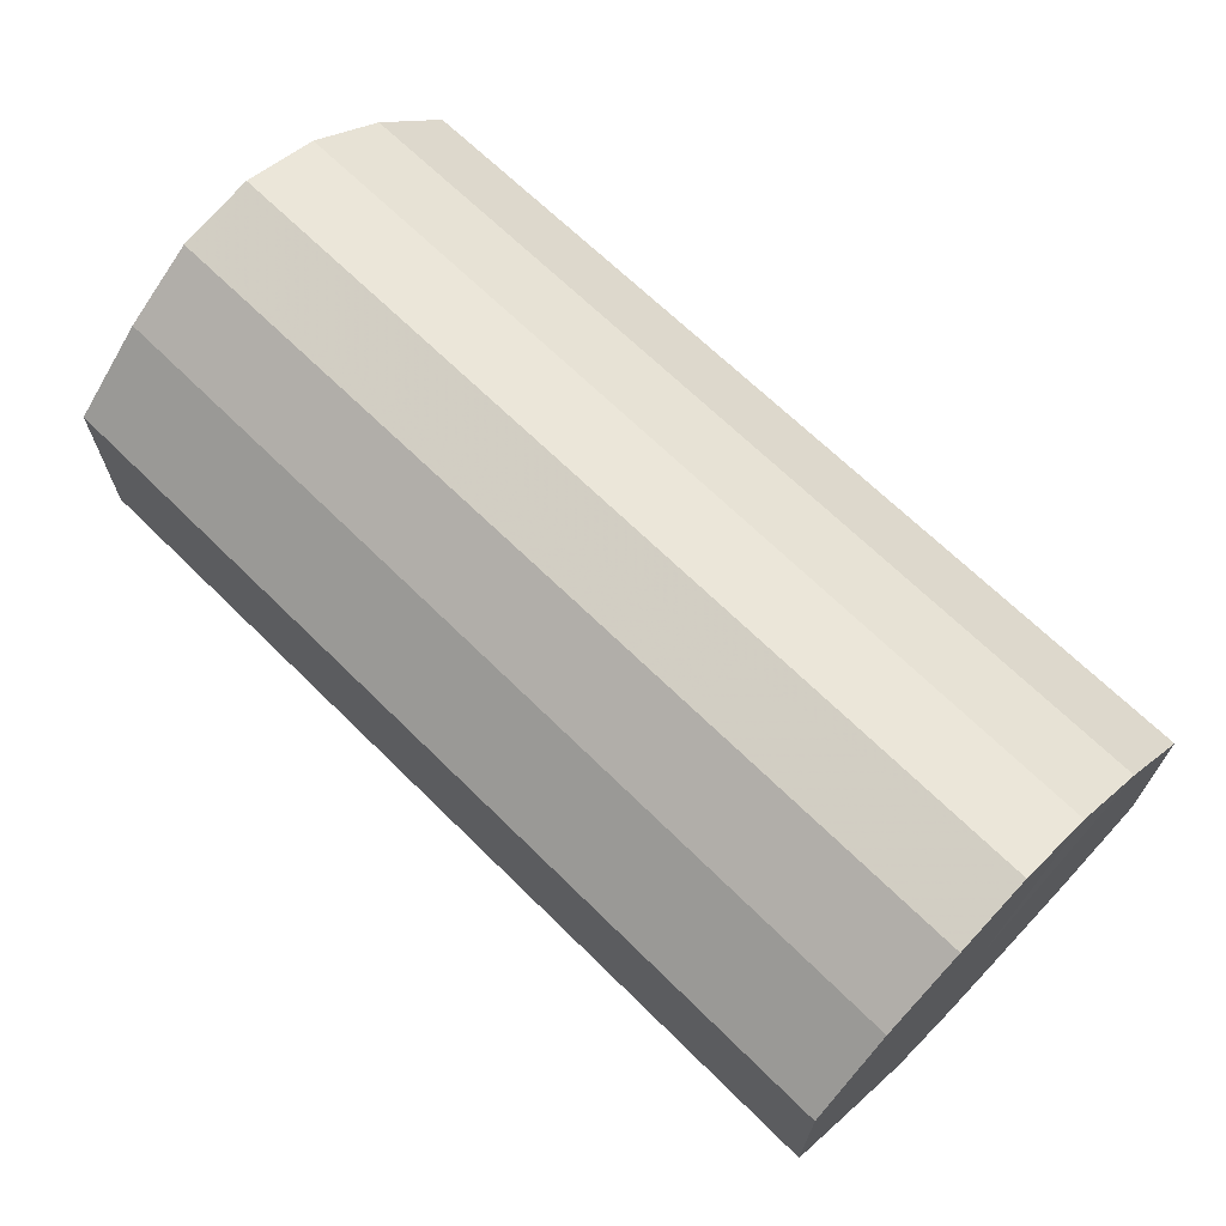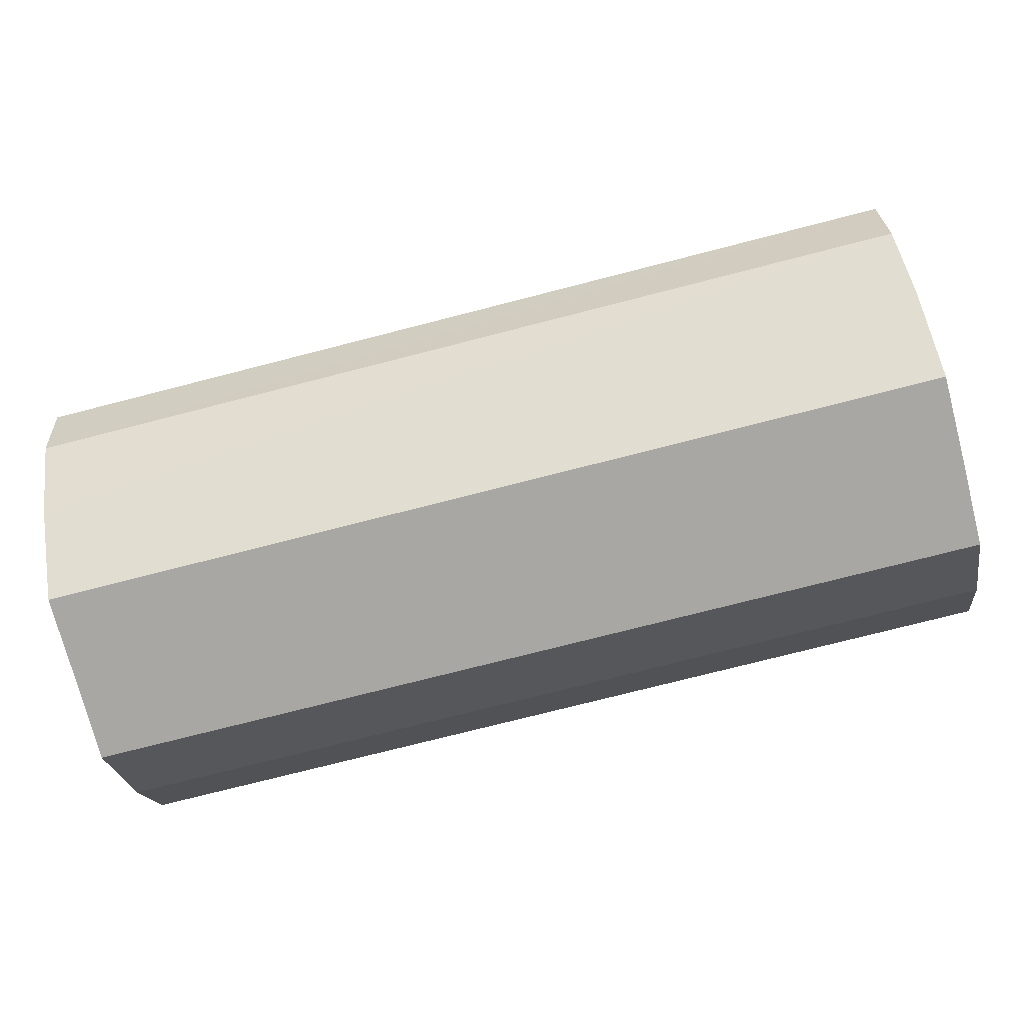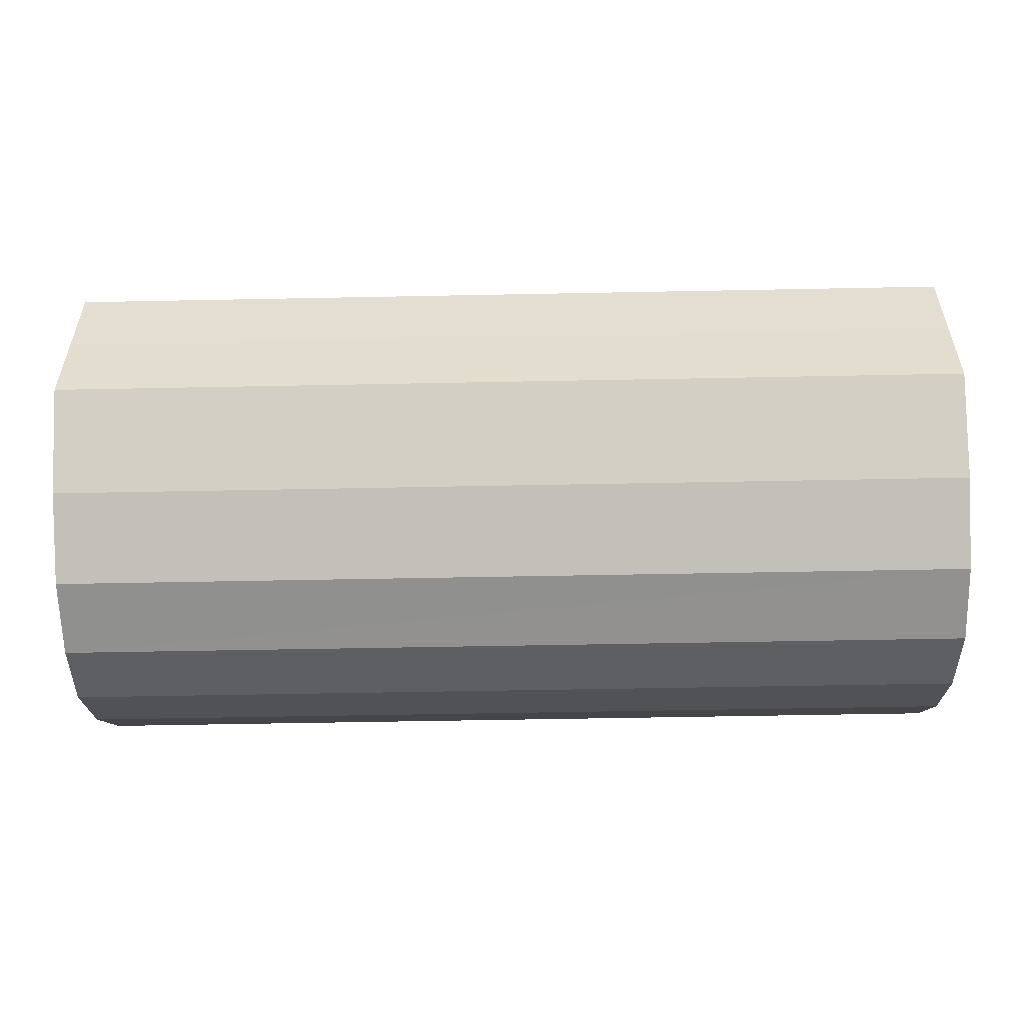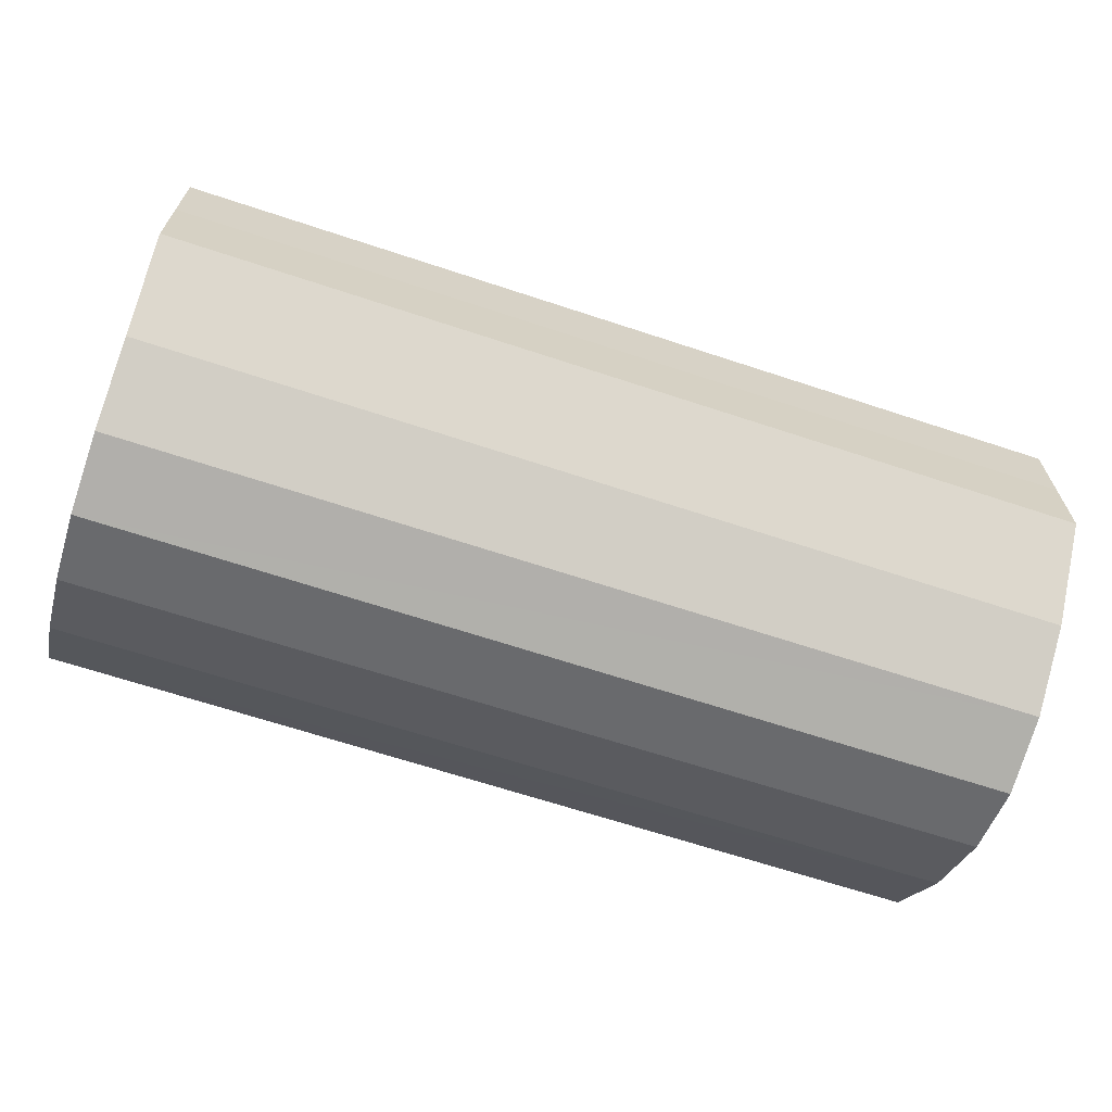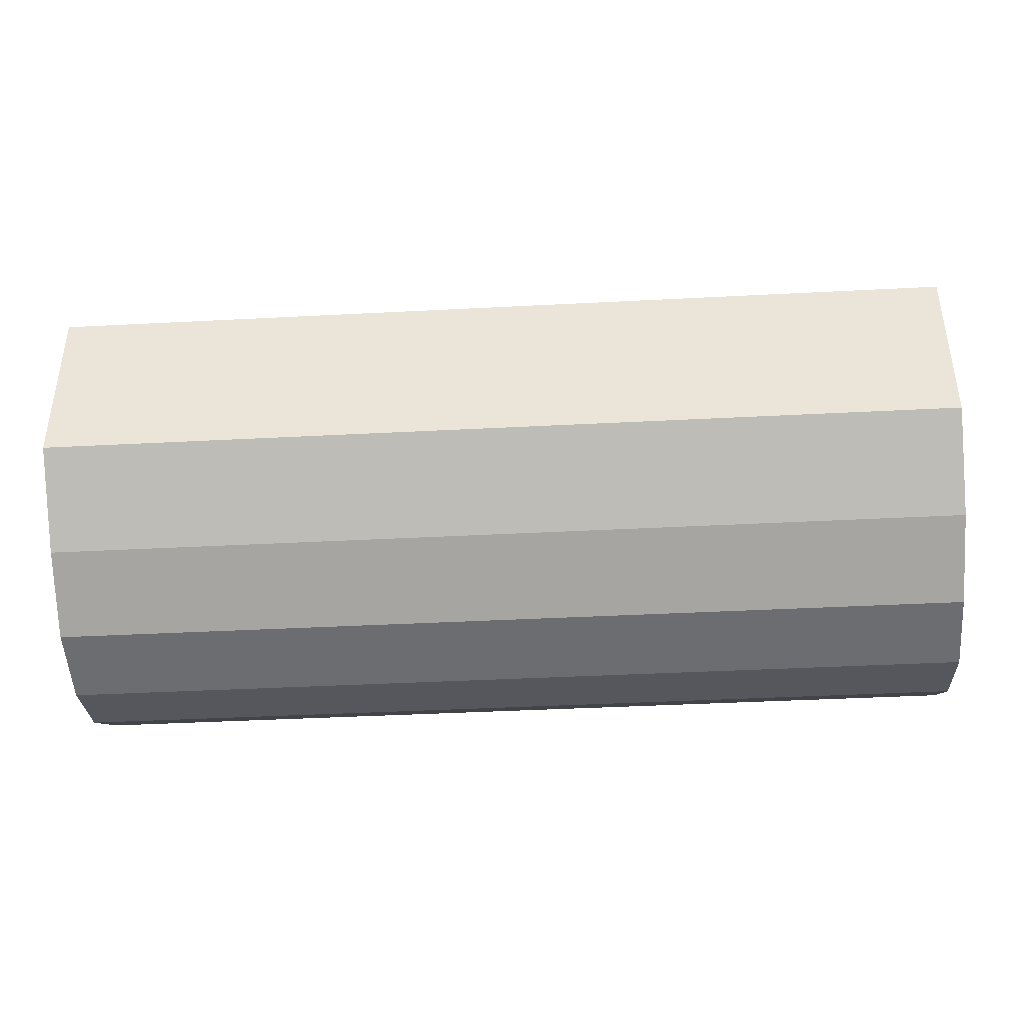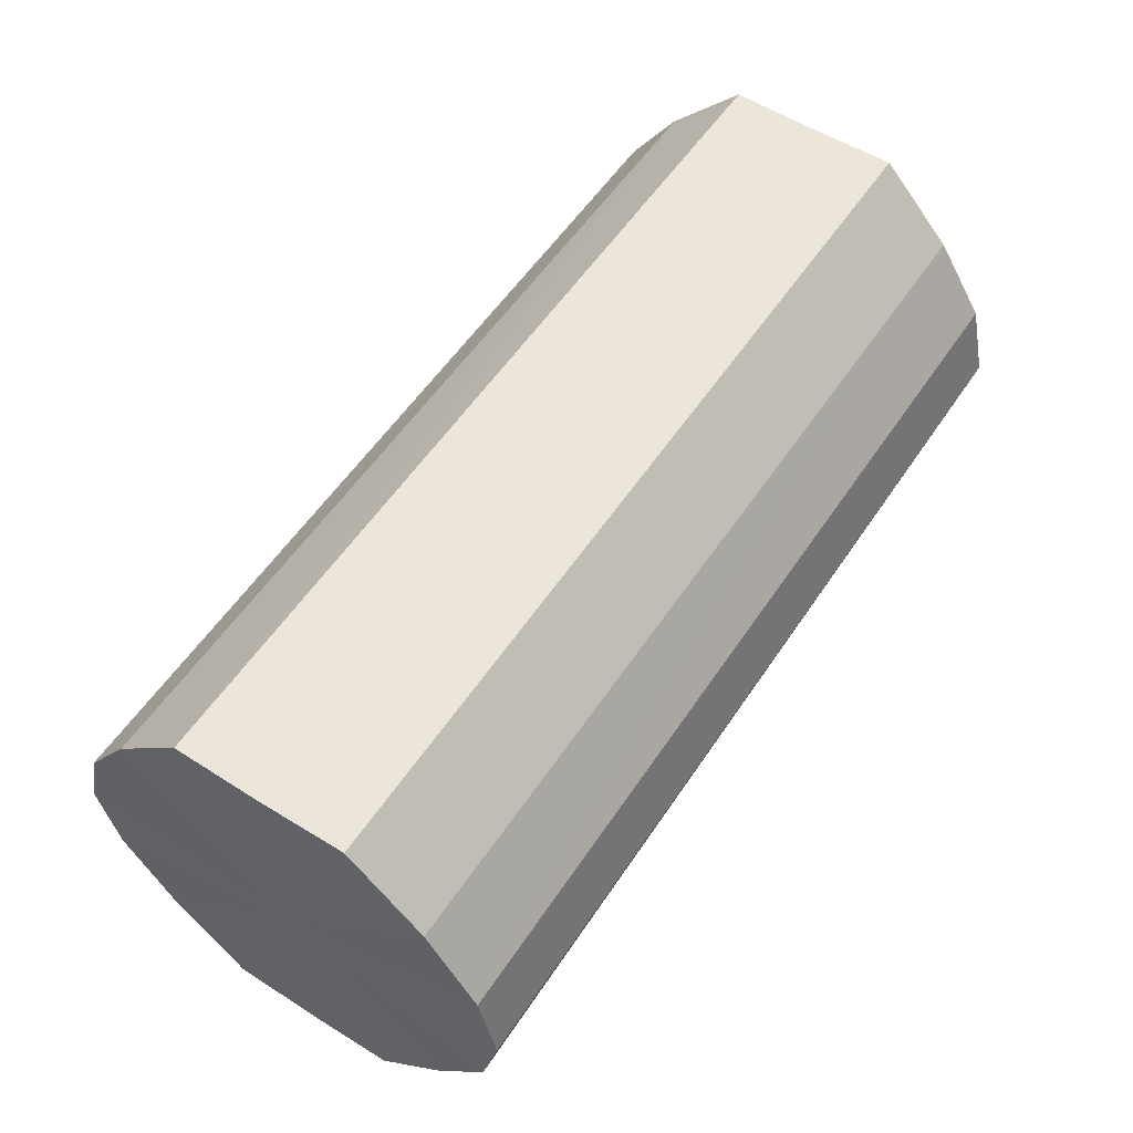
<metadata>
{"format":"obj","ext":"obj","renderer":"f3d","projection":"perspective","resolution":1024,"background":"white","views":[{"elev":67.3,"azim":44.7,"up":"+Z"},{"elev":-74.8,"azim":14.4,"up":"+Y"},{"elev":-53.8,"azim":-178.8,"up":"+Z"},{"elev":-65.9,"azim":161.6,"up":"+Z"},{"elev":-41.0,"azim":3.6,"up":"+Z"},{"elev":56.2,"azim":-56.7,"up":"+Y"}]}
</metadata>
<code>
o 13733
v 2208 1875 14.99
v 2208 1875 15
v 2208 1875 14.99
v 2208 1876 15.01
v 2208 1875 15
v 2208 1875 14.98
v 2208 1875 14.98
v 2208 1876 15.02
v 2208 1876 15.01
v 2208 1876 14.97
v 2208 1876 14.97
v 2208 1876 15.02
v 2208 1876 15.02
v 2208 1876 14.96
v 2208 1876 14.96
v 2208 1876 15.02
v 2208 1876 15.02
v 2208 1876 14.96
v 2208 1876 14.96
v 2208 1876 15.01
v 2208 1876 15.02
v 2208 1876 14.96
v 2208 1876 14.96
v 2208 1876 15
v 2208 1876 15.01
v 2208 1876 14.97
v 2208 1876 14.97
v 2208 1876 14.99
v 2208 1876 15
v 2208 1876 14.98
v 2208 1876 14.98
v 2208 1876 14.99
v 2208 1875 14.99
v 2208 1875 15
v 2208 1875 15
v 2208 1876 15.01
v 2208 1876 15.01
v 2208 1875 14.98
v 2208 1875 14.99
v 2208 1876 14.97
v 2208 1875 14.98
v 2208 1876 15.02
v 2208 1876 15.02
v 2208 1876 14.96
v 2208 1876 14.97
v 2208 1876 14.96
v 2208 1876 14.96
v 2208 1876 15.02
v 2208 1876 15.02
v 2208 1876 14.96
v 2208 1876 14.96
v 2208 1876 14.97
v 2208 1876 14.96
v 2208 1876 15.02
v 2208 1876 15.02
v 2208 1876 14.98
v 2208 1876 14.97
v 2208 1876 14.99
v 2208 1876 14.98
v 2208 1876 15.01
v 2208 1876 15.01
v 2208 1876 15
v 2208 1876 14.99
v 2208 1876 15
v 2208 1876 14.99
v 2208 1875 15
v 2208 1875 14.99
v 2208 1876 15.01
v 2208 1875 14.98
v 2208 1876 15.02
v 2208 1876 14.97
v 2208 1876 15.02
v 2208 1876 14.96
v 2208 1876 15.02
v 2208 1876 14.96
v 2208 1876 15.01
v 2208 1876 14.96
v 2208 1876 15
v 2208 1876 14.97
v 2208 1876 14.99
v 2208 1876 14.98
v 2208 1876 14.99
v 2208 1875 14.99
v 2208 1875 15
v 2208 1875 14.98
v 2208 1876 15.01
v 2208 1876 14.97
v 2208 1876 15.02
v 2208 1876 14.96
v 2208 1876 15.02
v 2208 1876 14.96
v 2208 1876 15.02
v 2208 1876 14.96
v 2208 1876 15.01
v 2208 1876 14.97
v 2208 1876 15
v 2208 1876 14.98
v 2208 1876 14.99
f 1 2 3
f 2 4 5
f 6 1 7
f 4 8 9
f 10 6 11
f 8 12 13
f 14 10 15
f 12 16 17
f 18 14 19
f 16 20 21
f 22 18 23
f 20 24 25
f 26 22 27
f 24 28 29
f 30 26 31
f 28 30 32
f 33 34 35
f 35 36 37
f 38 39 33
f 40 41 38
f 37 42 43
f 44 45 40
f 46 47 44
f 43 48 49
f 50 51 46
f 52 53 50
f 49 54 55
f 56 57 52
f 58 59 56
f 55 60 61
f 62 63 58
f 61 64 62
f 65 66 67
f 65 68 66
f 65 67 69
f 65 70 68
f 65 69 71
f 65 72 70
f 65 71 73
f 65 74 72
f 65 73 75
f 65 76 74
f 65 75 77
f 65 78 76
f 65 77 79
f 65 80 78
f 65 79 81
f 65 81 80
f 82 83 84
f 82 85 83
f 82 84 86
f 82 87 85
f 82 86 88
f 82 89 87
f 82 88 90
f 82 91 89
f 82 90 92
f 82 93 91
f 82 92 94
f 82 95 93
f 82 94 96
f 82 97 95
f 82 96 98
f 82 98 97

</code>
